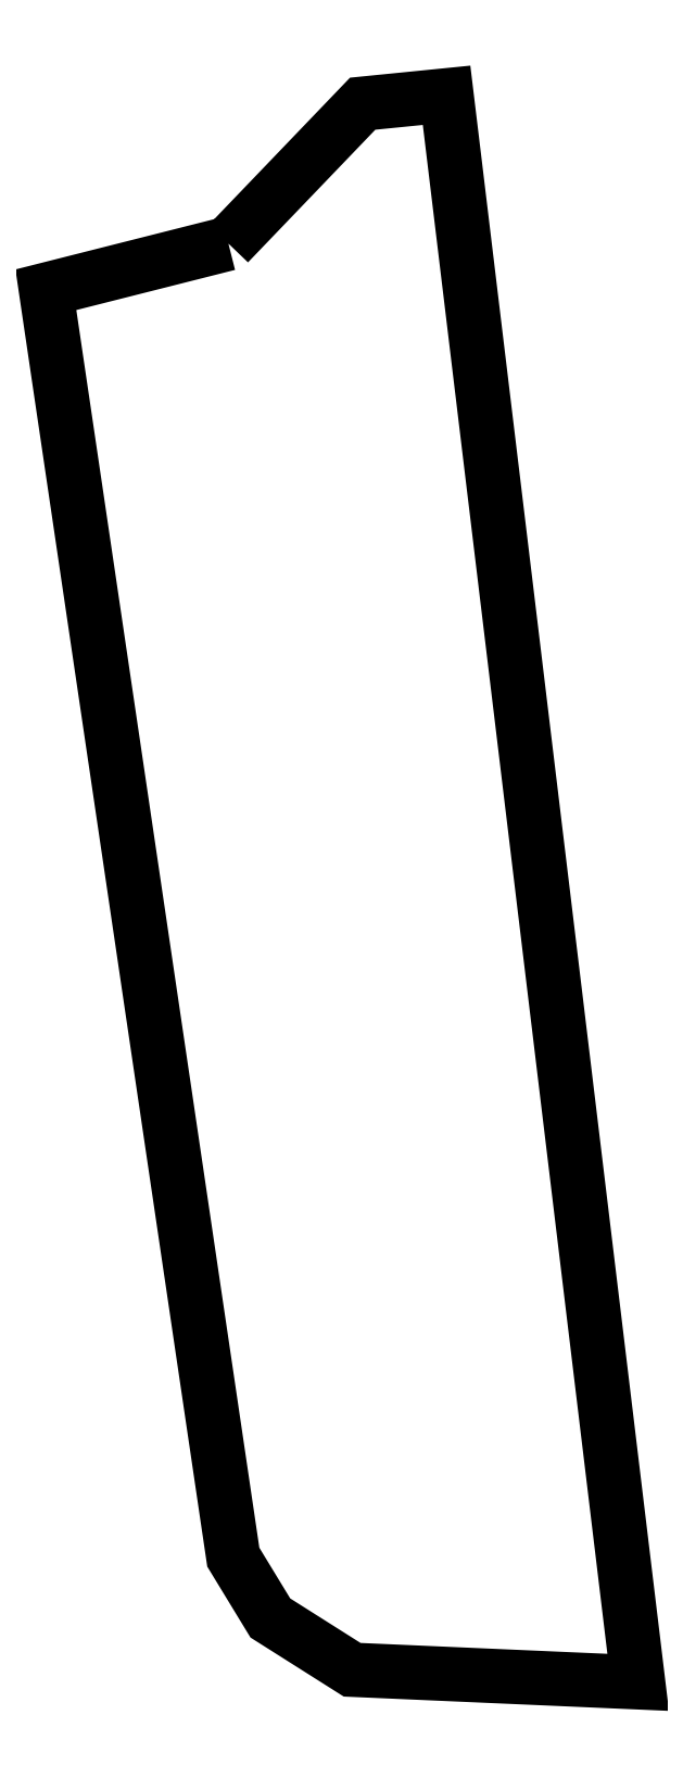
<metadata>
{"format":"dxf","ext":"dxf","renderer":"ezdxf+matplotlib","layout":"modelspace","background":"white","min_lineweight":24,"dpi":150}
</metadata>
<code>
0
SECTION
2
ENTITIES
0
LWPOLYLINE
90
9
70
1
10
261
20
-212
30
0
10
453
20
-12
30
0
10
573
20
0
30
0
10
847
20
-2269
30
0
10
438
20
-2251
30
0
10
321
20
-2177
30
0
10
268
20
-2090
30
0
10
0
20
-278
30
0
10
261
20
-212
30
0
0
ENDSEC
0
EOF

</code>
